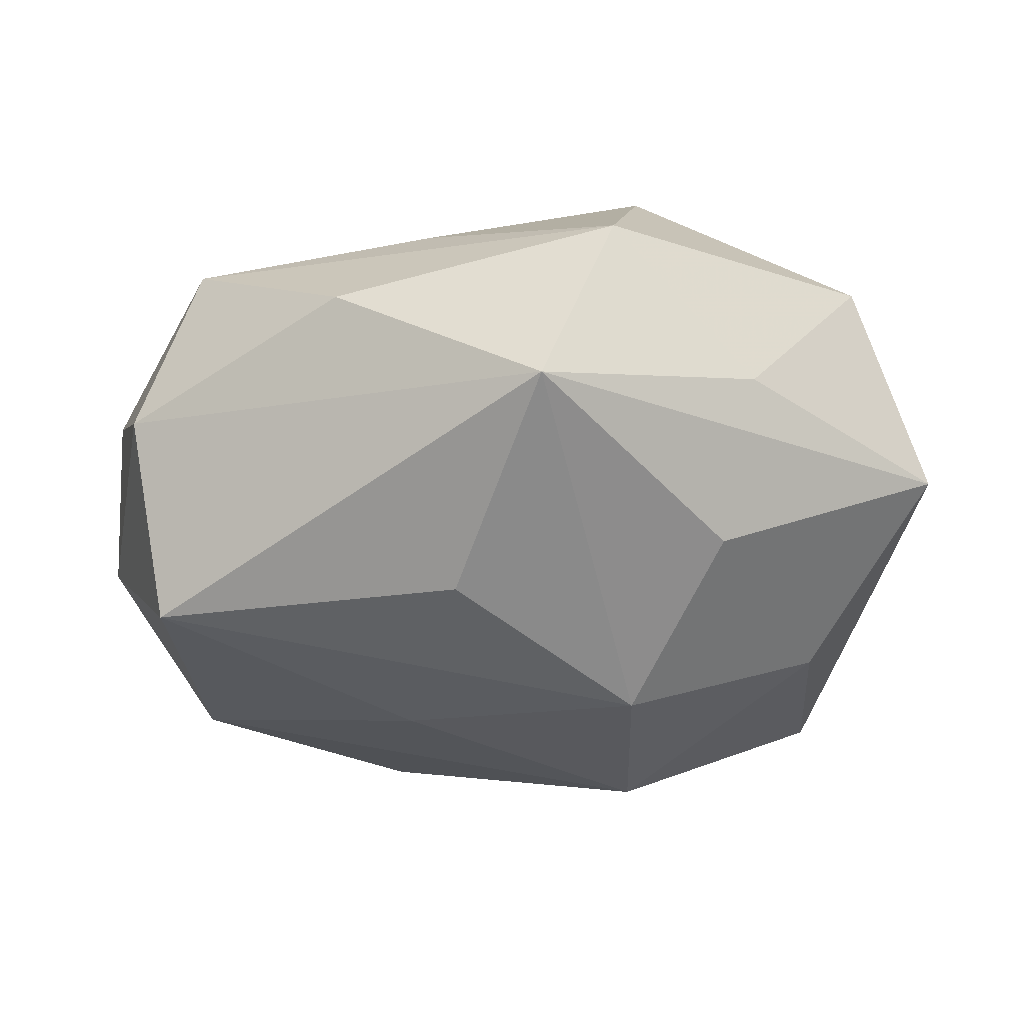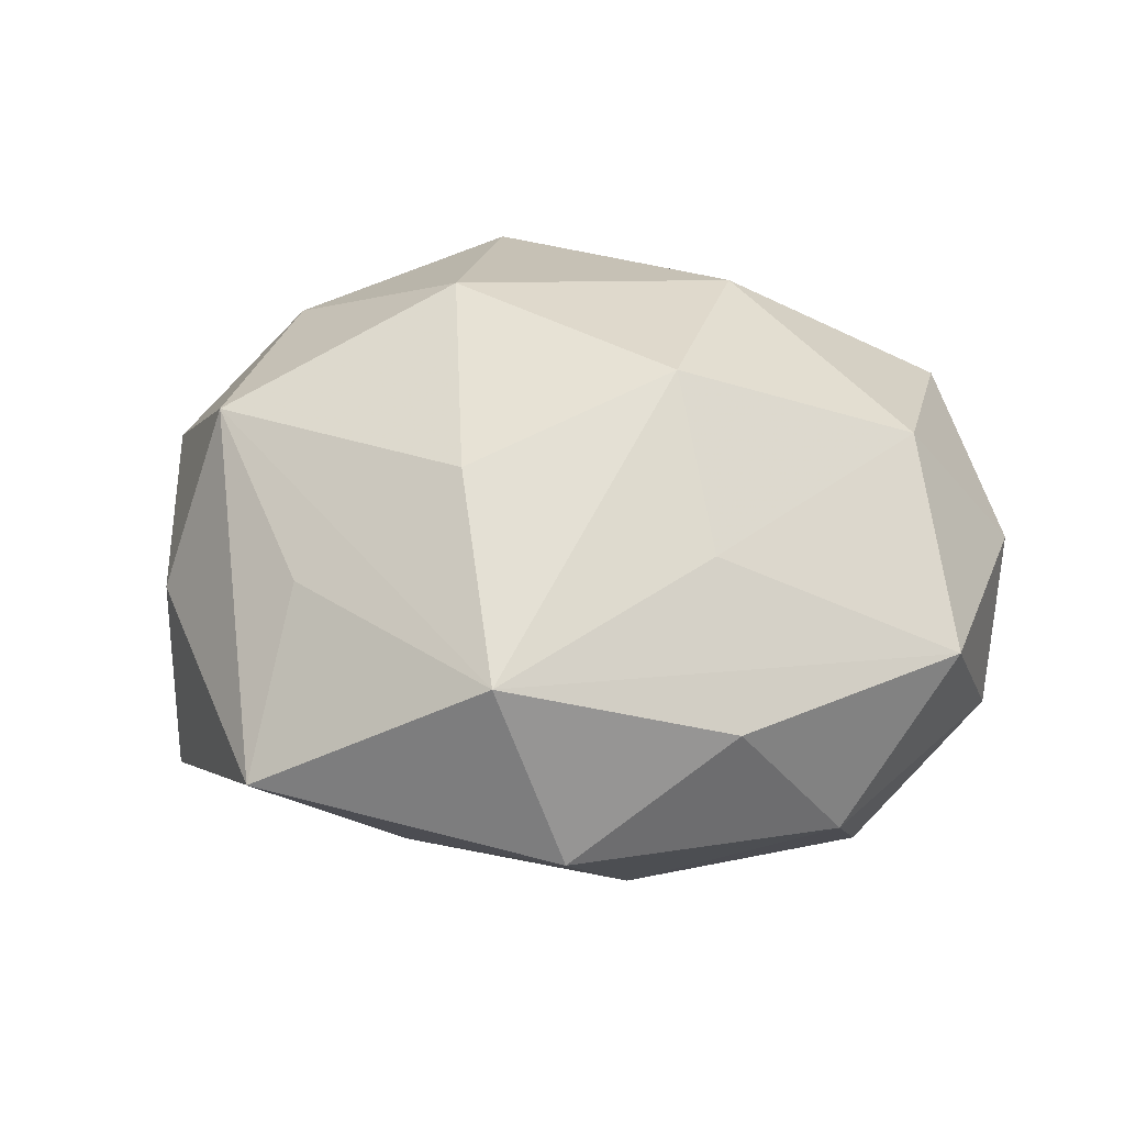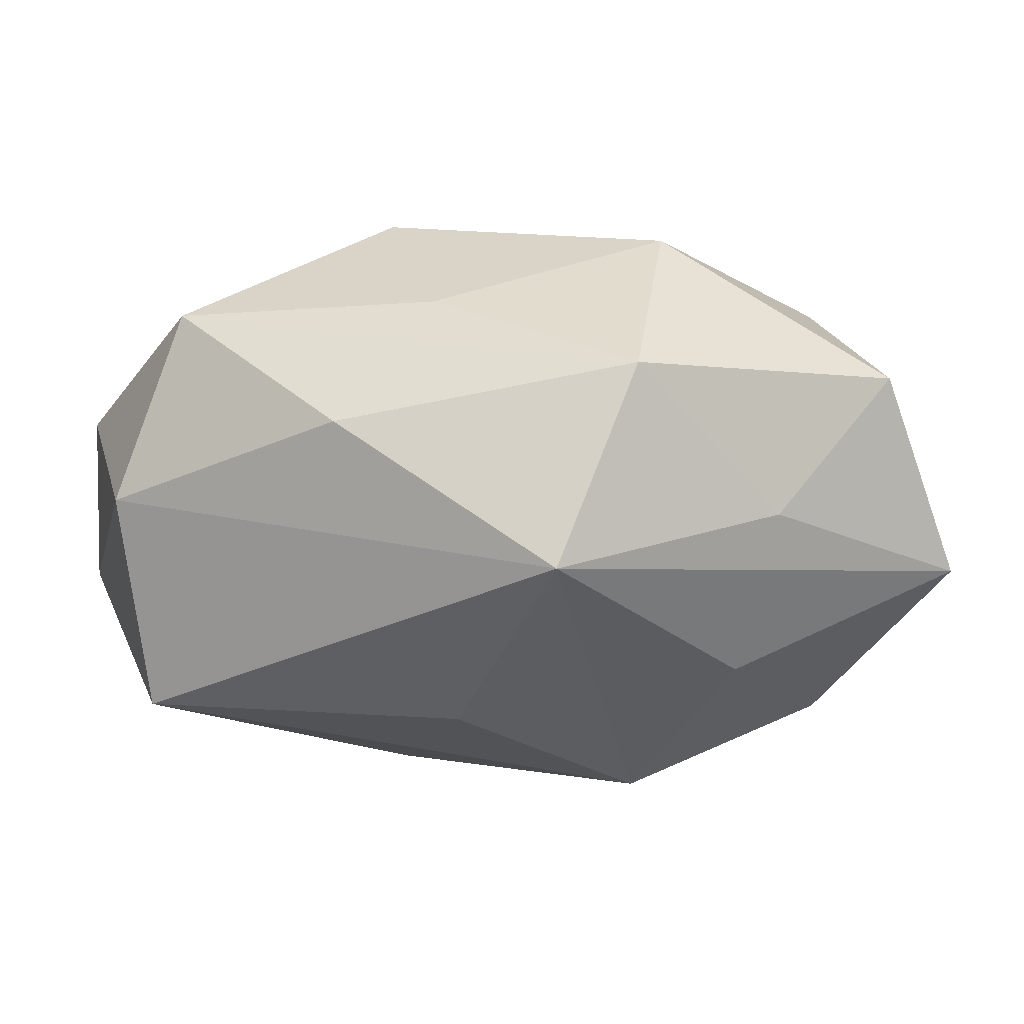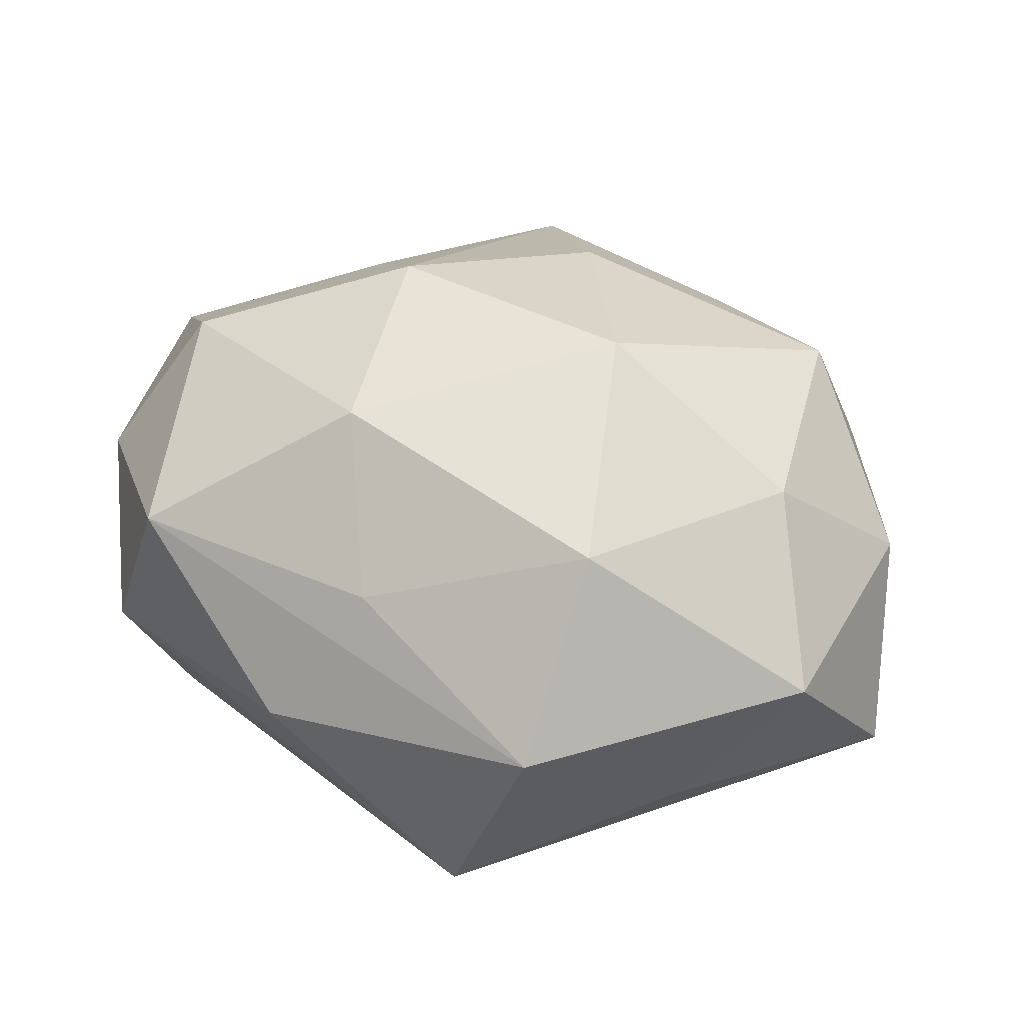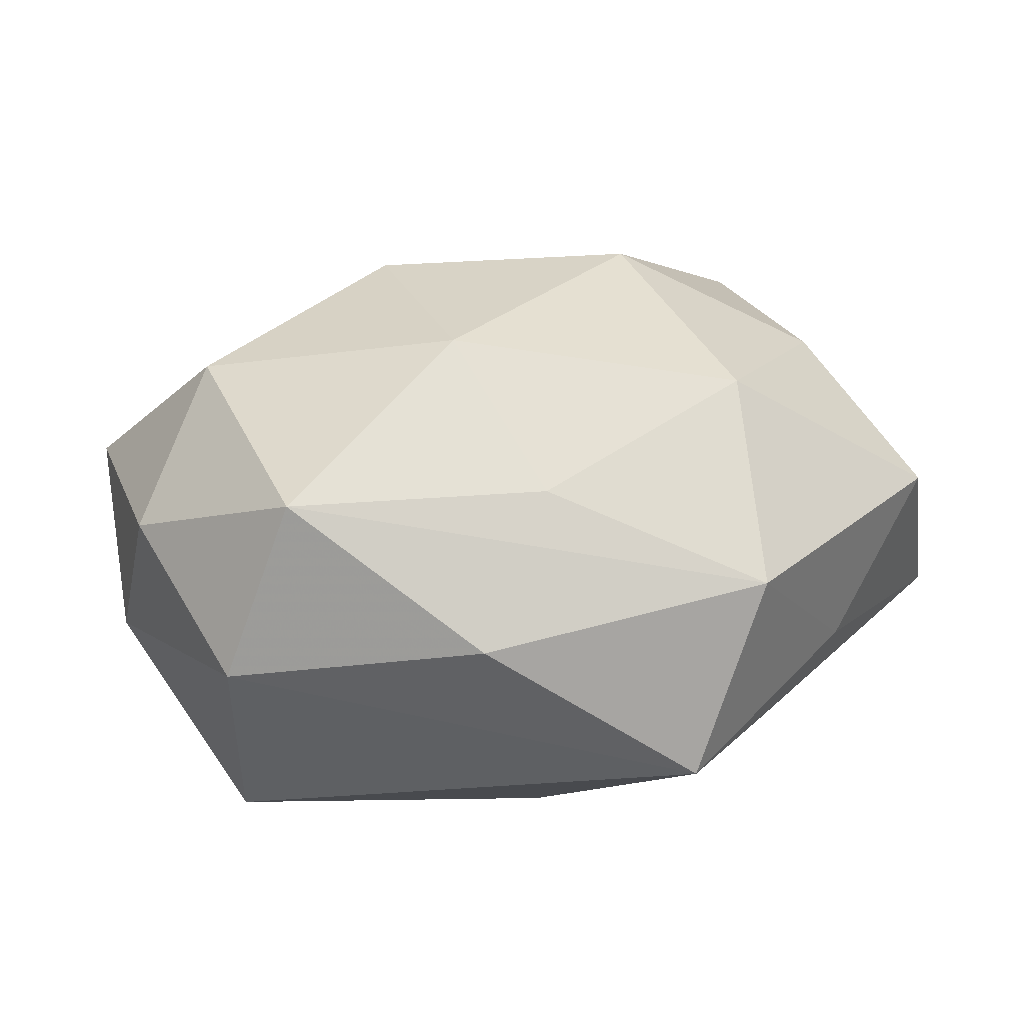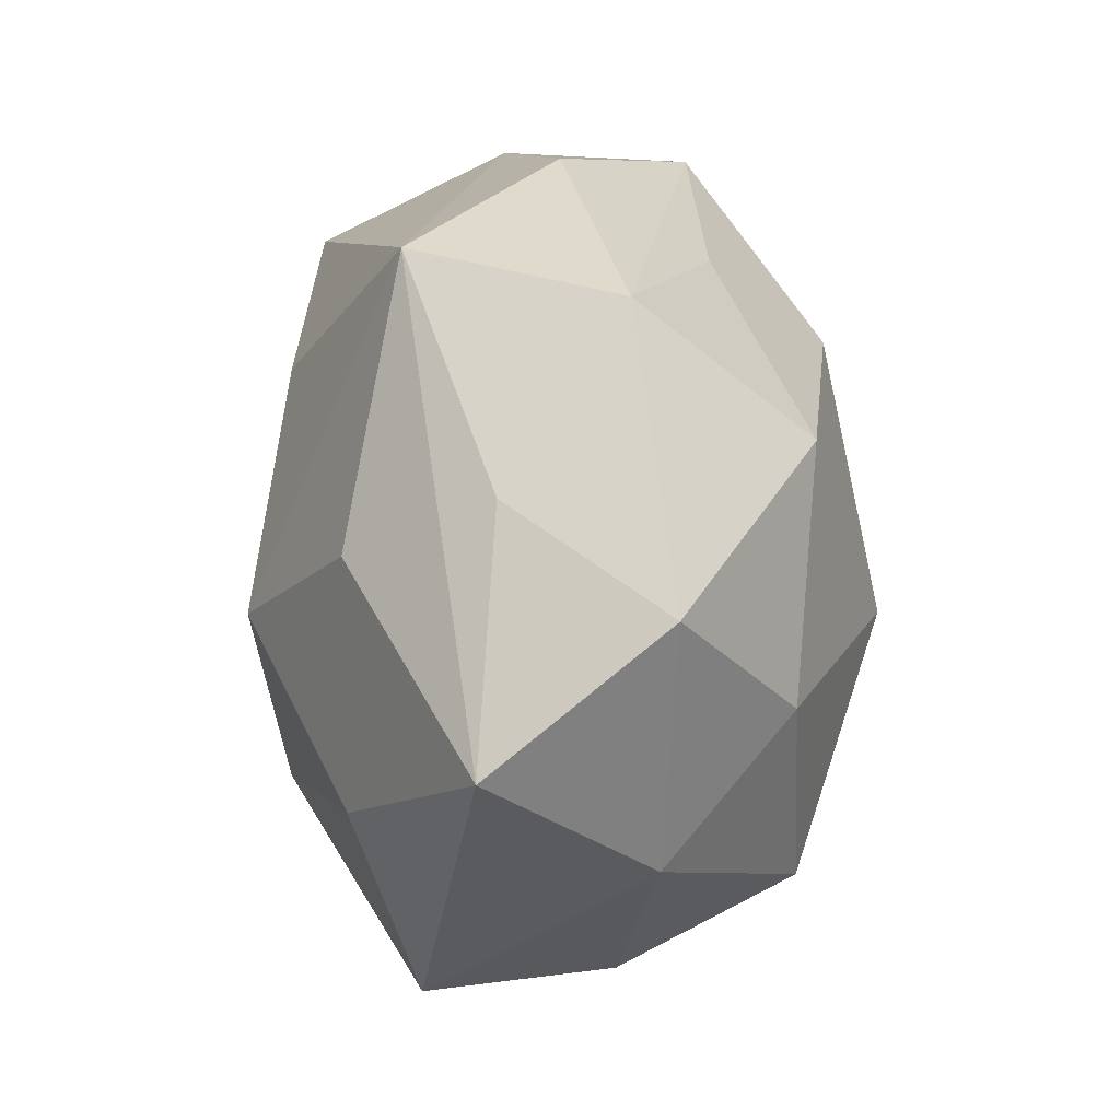
<metadata>
{"format":"obj","ext":"obj","renderer":"f3d","projection":"perspective","resolution":1024,"background":"white","views":[{"elev":-37.0,"azim":-178.1,"up":"+Z"},{"elev":36.2,"azim":16.5,"up":"+Z"},{"elev":77.8,"azim":-179.3,"up":"+Y"},{"elev":44.3,"azim":-165.6,"up":"+Z"},{"elev":21.5,"azim":158.9,"up":"+Z"},{"elev":41.8,"azim":-92.5,"up":"+Y"}]}
</metadata>
<code>
v 0.01937 -0.02315 0.005038
v 0.02718 0.009746 -0.0175
v -0.01132 0.01929 0.01708
v 0.02631 5.755e-05 0.01683
v 0.009569 -0.004889 0.02226
v 0.00949 0.01169 0.02052
v -0.003433 0.0304 -0.0105
v 0.025 0.01792 0.01111
v -0.02567 -0.01994 -0.01096
v 0.008679 -0.03006 -0.003833
v -0.02852 0.01902 0.006531
v -0.0092 0.001239 0.02297
v -0.003312 -0.0155 0.01822
v -0.03273 0.0003023 0.00547
v -0.02716 -0.01618 0.003078
v -0.01416 -0.02154 0.01021
v -0.009865 0.00352 -0.02254
v 0.03263 -0.01175 0.006689
v -0.01711 0.01516 -0.01509
v -0.03425 0.0108 -0.006564
v 0.0257 -0.008466 -0.01567
v 0.02609 -0.01883 -0.005537
v 0.003573 0.01505 -0.01905
v -0.01976 0.02212 -0.004689
v 0.01025 -0.01886 -0.01501
v -0.01435 -0.03207 -0.0003975
v 0.03346 0.004576 0.005833
v -0.02484 -0.00152 -0.01547
v -0.009089 0.03001 0.004486
v -0.009695 -0.01349 -0.02056
v 0.02969 0.0161 -0.00289
v 0.01257 0.02663 0.0007703
v 0.0338 -0.001843 -0.005187
v 0.003128 -0.02895 0.009936
v 0.005803 0.0221 0.01119
v -0.02406 0.006472 0.01512
v 0.008136 -0.002511 -0.01984
v -0.02418 -0.0101 0.01601
v 0.01522 -0.0149 0.01383
f 29 7 24
f 7 20 24
f 19 7 17
f 19 20 7
f 2 7 31
f 28 9 20
f 28 19 17
f 20 19 28
f 30 28 17
f 9 28 30
f 35 8 29
f 32 7 29
f 29 8 32
f 31 7 32
f 32 8 31
f 14 9 15
f 20 9 14
f 29 24 11
f 11 24 20
f 20 14 11
f 11 14 36
f 15 9 26
f 10 34 26
f 26 30 10
f 9 30 26
f 38 14 15
f 36 14 38
f 15 26 38
f 17 7 23
f 23 2 17
f 7 2 23
f 37 30 17
f 21 30 37
f 17 2 37
f 37 2 21
f 10 30 25
f 25 30 21
f 3 35 29
f 29 11 3
f 3 11 36
f 13 34 5
f 13 38 34
f 16 26 34
f 34 38 16
f 16 38 26
f 5 34 39
f 34 18 39
f 5 39 4
f 4 39 18
f 10 25 22
f 22 25 21
f 1 34 10
f 1 18 34
f 10 22 1
f 1 22 18
f 33 2 31
f 21 2 33
f 33 22 21
f 18 22 33
f 12 13 5
f 38 13 12
f 36 38 12
f 12 3 36
f 5 4 6
f 6 4 8
f 6 12 5
f 3 12 6
f 8 35 6
f 35 3 6
f 8 4 27
f 27 4 18
f 31 8 27
f 27 33 31
f 18 33 27

</code>
